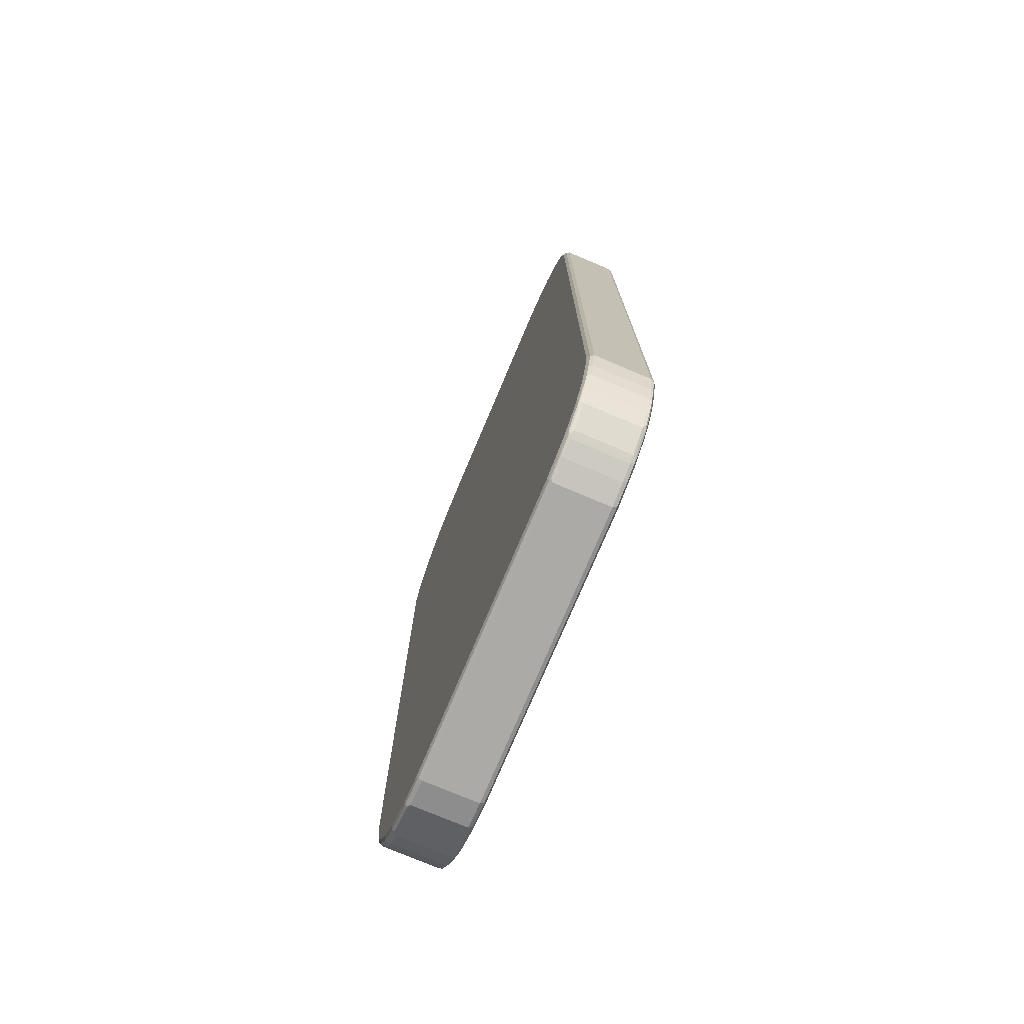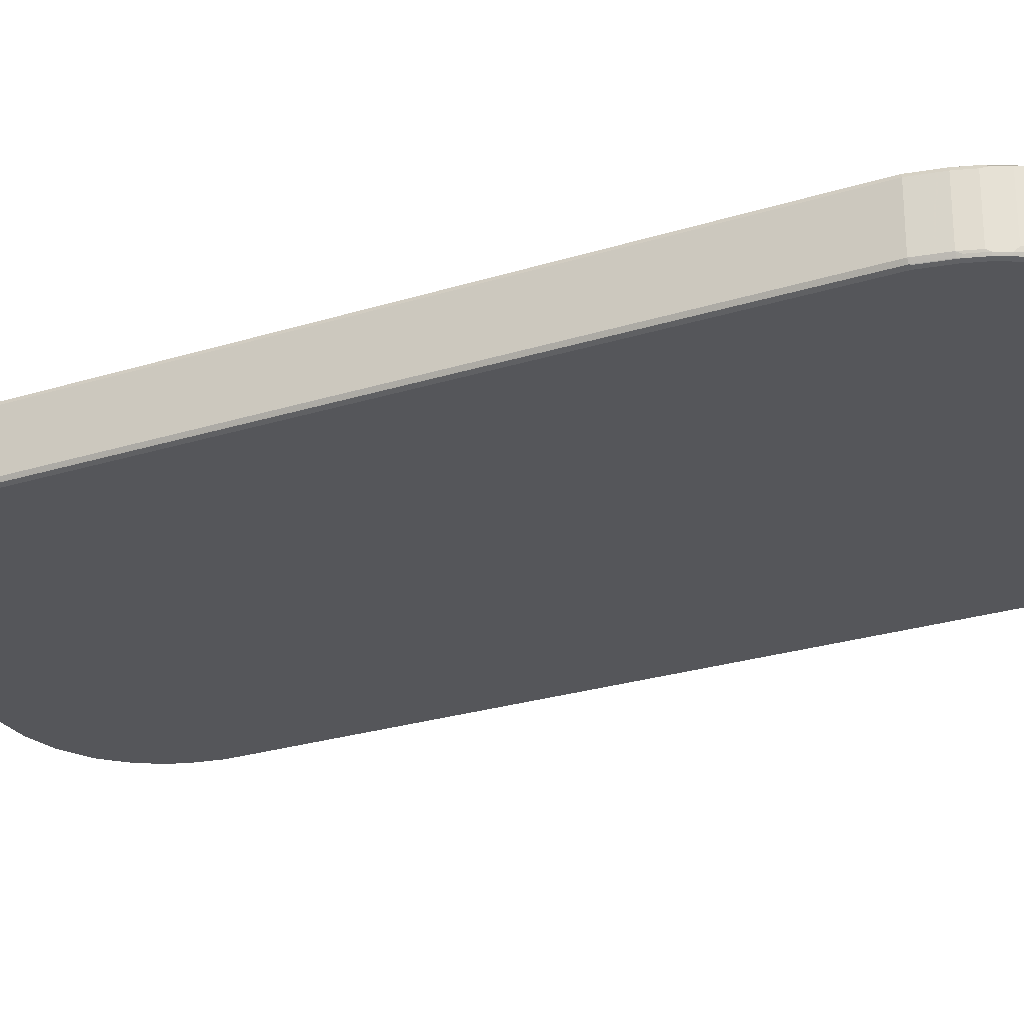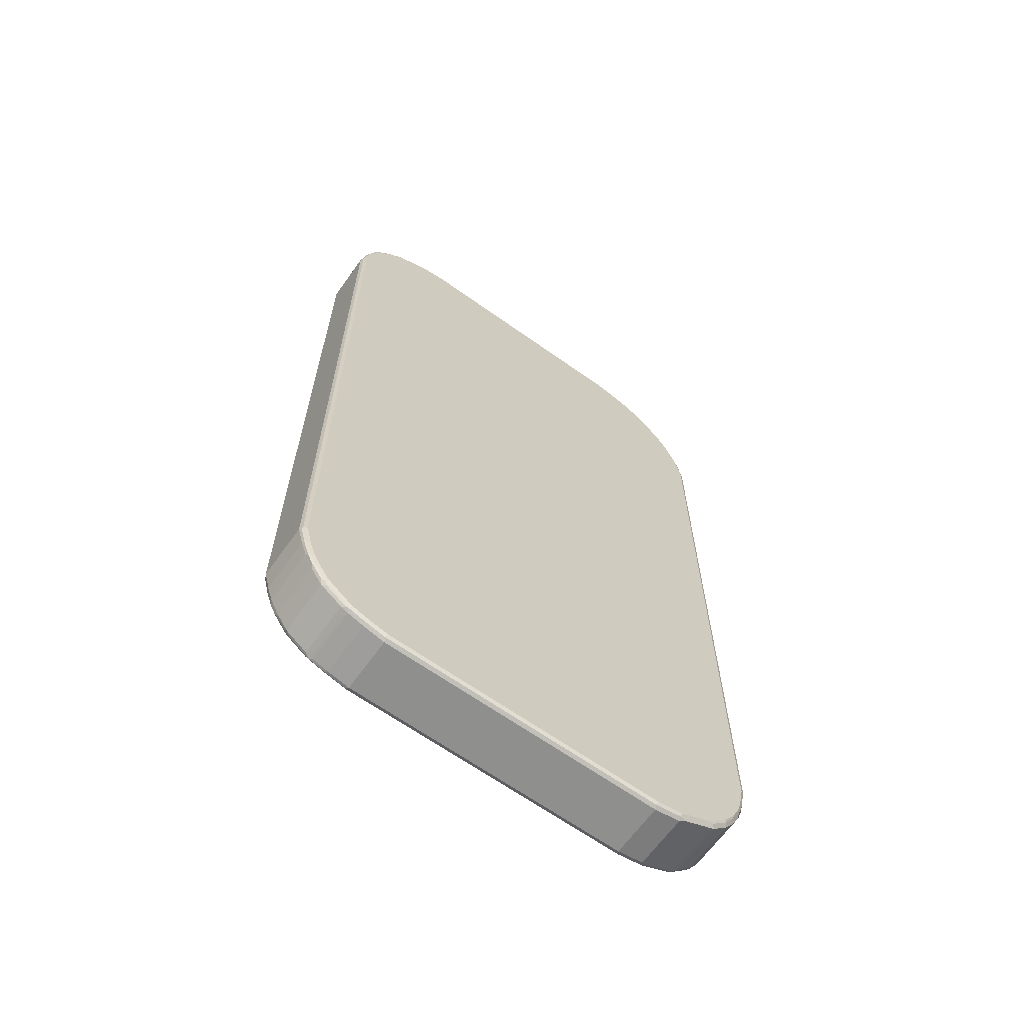
<metadata>
{"format":"obj","ext":"obj","renderer":"f3d","projection":"perspective","resolution":1024,"background":"white","views":[{"elev":-75.9,"azim":67.1,"up":"+Y"},{"elev":-25.8,"azim":116.6,"up":"+Z"},{"elev":-65.1,"azim":144.4,"up":"+Y"}]}
</metadata>
<code>
v -0.4652 -0.7077 -0.05055
v -0.4617 -0.7045 -0.0573
v -0.4516 -0.7549 -0.0573
v -0.455 -0.7584 -0.05055
v -0.4652 -0.7077 0.05055
v -0.4652 0.6773 -0.05055
v -0.455 -0.7077 -0.06067
v -0.4448 -0.7584 -0.06067
v -0.4617 0.6808 -0.0573
v -0.4415 -0.7853 -0.0573
v -0.4499 -0.7633 -0.05561
v -0.4398 -0.7937 -0.05561
v -0.4448 -0.7886 -0.05055
v -0.455 -0.7584 0.05055
v -0.4516 -0.7584 0.0573
v -0.4617 -0.7077 0.0573
v -0.4626 0.6824 0.05561
v -0.4652 0.6773 0.05055
v -0.455 0.728 -0.05055
v -0.4516 0.7314 -0.0573
v -0.455 0.6773 -0.06067
v -0.4347 -0.7886 -0.06067
v -0.423 -0.8174 -0.05899
v -0.4381 -0.8021 -0.05393
v -0.4297 -0.8139 -0.05561
v -0.4448 -0.7886 0.05055
v -0.4516 -0.7651 0.05393
v -0.4499 -0.7633 0.05814
v -0.4601 -0.7128 0.05814
v -0.4617 0.6773 0.0573
v -0.4525 0.7331 0.05561
v -0.455 0.728 0.05055
v -0.4448 0.7584 -0.05055
v -0.4415 0.7617 -0.0573
v -0.4347 0.7584 -0.06067
v -0.4448 0.728 -0.06067
v -0.4246 -0.8088 -0.06067
v -0.428 -0.8223 -0.05393
v -0.4044 -0.8392 -0.06067
v -0.4028 -0.8476 -0.05899
v -0.4078 -0.8527 -0.05393
v -0.4415 -0.7953 0.05393
v -0.4398 -0.7937 0.05814
v -0.4448 -0.7584 0.06067
v -0.455 -0.7077 0.06067
v -0.455 0.6773 0.06067
v -0.4516 0.728 0.0573
v -0.4415 0.7584 0.0573
v -0.4424 0.7633 0.05561
v -0.4448 0.7584 0.05055
v -0.4398 0.7658 -0.05561
v -0.4179 0.8123 -0.05055
v -0.4213 0.8021 -0.0573
v -0.4145 0.7988 -0.06067
v -0.428 -0.8223 0.04718
v -0.364 -0.8797 -0.06067
v -0.3927 -0.8578 -0.05899
v -0.3876 -0.8729 -0.05393
v -0.4078 -0.8527 0.04718
v -0.4314 -0.8156 0.05393
v -0.4297 -0.8139 0.05814
v -0.4347 -0.7886 0.06067
v -0.4448 0.728 0.06067
v -0.4347 0.7584 0.06067
v -0.436 0.7684 0.05814
v -0.4222 0.8037 0.05561
v -0.4196 0.8063 -0.05561
v -0.3994 0.8367 -0.05561
v -0.4179 0.8123 0.05055
v -0.3977 0.8425 -0.05055
v -0.401 0.8325 -0.0573
v -0.4145 0.8101 -0.05814
v -0.3943 0.8405 -0.05814
v -0.3943 0.829 -0.06067
v -0.3725 -0.878 -0.05899
v -0.3235 -0.8999 -0.06067
v -0.3775 -0.883 -0.05393
v -0.3876 -0.8729 0.04718
v -0.4112 -0.846 0.05393
v -0.4246 -0.8088 0.06067
v -0.4095 -0.8443 0.05814
v -0.4145 0.7988 0.06067
v -0.4158 0.8088 0.05814
v -0.3956 0.8392 0.05814
v -0.4019 0.8341 0.05561
v -0.3977 0.8425 0.05055
v -0.3876 0.8527 -0.05055
v -0.3741 0.8607 -0.05814
v -0.3842 0.8392 -0.06067
v -0.3319 -0.8982 -0.05899
v -0.3691 -0.8848 -0.05561
v -0.3033 -0.9099 -0.06067
v -0.3168 -0.9134 -0.05393
v -0.3572 -0.8931 -0.05393
v -0.3707 -0.8864 -0.04718
v -0.3775 -0.883 0.04718
v -0.3707 -0.8864 0.05393
v -0.4044 -0.8392 0.06067
v -0.3691 -0.8848 0.05814
v -0.3943 0.829 0.06067
v -0.3842 0.8392 0.06067
v -0.3754 0.8595 0.05814
v -0.3876 0.8527 0.05055
v -0.3674 0.8729 -0.05055
v -0.364 0.8595 -0.06067
v -0.364 0.8707 -0.05814
v -0.3286 -0.905 -0.05561
v -0.3 -0.9166 -0.0573
v -0.2528 -0.9201 -0.06067
v -0.3033 -0.9201 -0.05055
v -0.3303 -0.9066 0.05393
v -0.364 -0.8797 0.06067
v -0.3286 -0.905 0.05814
v -0.3235 -0.8999 0.06067
v -0.364 0.8595 0.06067
v -0.3653 0.8695 0.05814
v -0.3674 0.8729 0.05055
v -0.337 0.8931 -0.05055
v -0.359 0.8771 -0.05561
v -0.3539 0.8695 -0.06067
v -0.3337 0.891 -0.05814
v -0.2494 -0.9268 -0.0573
v 0.2831 -0.9201 -0.06067
v -0.3033 -0.9201 0.05055
v -0.2528 -0.9303 -0.05055
v -0.3101 -0.9166 0.05393
v -0.3083 -0.915 0.05814
v -0.3033 -0.9099 0.06067
v -0.3539 0.8695 0.06067
v -0.3349 0.8897 0.05814
v -0.3572 0.8762 0.0573
v -0.3614 0.8746 0.05561
v -0.337 0.8931 0.05055
v -0.3286 0.8973 -0.05561
v -0.3083 0.9075 -0.05561
v -0.3235 0.8897 -0.06067
v -0.3134 0.9012 -0.05814
v 0.2865 -0.9268 -0.0573
v 0.3235 -0.9099 -0.06067
v -0.3033 -0.9166 0.0573
v -0.2528 -0.9303 0.05055
v 0.2831 -0.9303 -0.05055
v -0.2578 -0.9252 0.05814
v -0.2528 -0.9201 0.06067
v -0.3235 0.8897 0.06067
v -0.3269 0.8964 0.0573
v -0.3311 0.8948 0.05561
v -0.3109 0.905 0.05561
v -0.3101 0.9066 0.05055
v -0.3033 0.9099 0.05055
v -0.3033 0.9099 -0.05055
v -0.273 0.9201 -0.05055
v -0.278 0.9176 -0.05561
v -0.3033 0.9066 -0.0573
v -0.3033 0.8999 -0.06067
v 0.3269 -0.9166 -0.0573
v 0.3539 -0.8999 -0.06067
v -0.2528 -0.9268 0.0573
v 0.2831 -0.9303 0.05055
v 0.2881 -0.9278 0.05561
v 0.3235 -0.9201 -0.05055
v 0.2831 -0.9268 0.0573
v 0.2831 -0.9201 0.06067
v -0.3033 0.8999 0.06067
v -0.3067 0.9066 0.0573
v -0.273 0.9201 0.05055
v -0.2224 0.9303 -0.05055
v -0.2275 0.9278 -0.05561
v -0.273 0.9166 -0.0573
v -0.273 0.9099 -0.06067
v 0.3572 -0.9066 -0.0573
v 0.3943 -0.8695 -0.06067
v 0.3653 -0.8999 -0.05814
v 0.3235 -0.9201 0.05055
v 0.3286 -0.9176 0.05561
v 0.3539 -0.9099 -0.05055
v 0.3235 -0.9166 0.0573
v 0.3235 -0.9099 0.06067
v -0.273 0.9099 0.06067
v -0.2764 0.9166 0.0573
v -0.2224 0.9303 0.05055
v 0.2528 0.9303 -0.05055
v 0.2528 0.9268 -0.0573
v -0.2224 0.9268 -0.0573
v -0.2224 0.9201 -0.06067
v 0.3614 -0.905 -0.05561
v 0.3606 -0.9066 -0.05055
v 0.4044 -0.8595 -0.06067
v 0.4057 -0.8695 -0.05814
v 0.3539 -0.9099 0.05055
v 0.359 -0.9075 0.05561
v 0.3539 -0.9066 0.0573
v 0.3539 -0.8999 0.06067
v -0.2224 0.9201 0.06067
v -0.2257 0.9268 0.0573
v 0.2528 0.9303 0.05055
v 0.3033 0.9201 -0.05055
v 0.3033 0.9166 -0.0573
v 0.2578 0.9252 -0.05814
v 0.2528 0.9201 -0.06067
v 0.3674 -0.9032 -0.05055
v 0.4019 -0.8746 -0.05561
v 0.4078 -0.8729 -0.05055
v 0.4246 -0.829 -0.06067
v 0.4259 -0.8392 -0.05814
v 0.4121 -0.8646 -0.05561
v 0.3674 -0.9032 0.05055
v 0.4078 -0.8729 0.05055
v 0.3994 -0.8771 0.05561
v 0.364 -0.9012 0.05814
v 0.3943 -0.8695 0.06067
v 0.2528 0.9201 0.06067
v 0.2494 0.9268 0.0573
v 0.3033 0.9201 0.05055
v 0.3303 0.9066 -0.05393
v 0.3101 0.9166 -0.05393
v 0.3083 0.915 -0.05814
v 0.3033 0.9099 -0.06067
v 0.428 -0.8425 -0.05055
v 0.4347 -0.8088 -0.06067
v 0.436 -0.819 -0.05814
v 0.4323 -0.8341 -0.05561
v 0.428 -0.8425 0.05055
v 0.4297 -0.8367 0.05561
v 0.4095 -0.8669 0.05561
v 0.4044 -0.8707 0.05814
v 0.4044 -0.8595 0.06067
v 0.3033 0.9099 0.06067
v 0.3 0.9166 0.0573
v 0.3168 0.9134 0.05393
v 0.3707 0.8864 -0.05393
v 0.3691 0.8848 -0.05814
v 0.3286 0.905 -0.05814
v 0.3235 0.8999 -0.06067
v 0.4415 -0.8088 -0.0573
v 0.4448 -0.7786 -0.06067
v 0.4424 -0.8139 -0.05561
v 0.4448 -0.8088 0.05055
v 0.4398 -0.8165 0.05561
v 0.4314 -0.8325 0.0573
v 0.4112 -0.8627 0.0573
v 0.4246 -0.8405 0.05814
v 0.4246 -0.829 0.06067
v 0.3235 0.8999 0.06067
v 0.3286 0.905 0.05561
v 0.3691 0.8848 0.05561
v 0.3572 0.8931 0.05393
v 0.3707 0.8864 0.04718
v 0.3775 0.883 -0.04718
v 0.3876 0.8729 -0.04718
v 0.4112 0.846 -0.05393
v 0.4095 0.8443 -0.05814
v 0.364 0.8797 -0.06067
v 0.4516 -0.7786 -0.0573
v 0.455 -0.7382 -0.06067
v 0.4525 -0.7835 -0.05561
v 0.455 -0.7786 -0.05055
v 0.4448 -0.8088 -0.05055
v 0.455 -0.7786 0.05055
v 0.4415 -0.8123 0.0573
v 0.4347 -0.8088 0.06067
v 0.364 0.8797 0.06067
v 0.3725 0.878 0.05899
v 0.3319 0.8982 0.05899
v 0.3775 0.883 0.05393
v 0.4078 0.8527 -0.04718
v 0.3876 0.8729 0.05393
v 0.4314 0.8156 -0.05393
v 0.4044 0.8392 -0.06067
v 0.4297 0.8139 -0.05814
v 0.4617 -0.7382 -0.0573
v 0.455 0.7077 -0.06067
v 0.4601 0.7128 -0.05814
v 0.4626 -0.7431 -0.05561
v 0.4652 -0.7382 -0.05055
v 0.4652 -0.7382 0.05055
v 0.4516 -0.7819 0.0573
v 0.4448 -0.7786 0.06067
v 0.4044 0.8392 0.06067
v 0.3927 0.8578 0.05899
v 0.4078 0.8527 0.05393
v 0.428 0.8223 -0.04718
v 0.4415 0.7953 -0.05393
v 0.4246 0.8088 -0.06067
v 0.4398 0.7937 -0.05814
v 0.4617 0.7077 -0.0573
v 0.4448 0.7584 -0.06067
v 0.4499 0.7633 -0.05814
v 0.4516 0.7584 -0.0573
v 0.4652 0.7077 -0.05055
v 0.4617 -0.7414 0.0573
v 0.4652 0.7077 0.05055
v 0.455 -0.7382 0.06067
v 0.4028 0.8476 0.05899
v 0.4246 0.8088 0.06067
v 0.423 0.8174 0.05899
v 0.428 0.8223 0.05393
v 0.4448 0.7886 -0.05055
v 0.4516 0.7651 -0.05393
v 0.4347 0.7886 -0.06067
v 0.455 0.7584 -0.05055
v 0.4617 0.7045 0.0573
v 0.455 0.7584 0.05055
v 0.4516 0.7549 0.0573
v 0.455 0.7077 0.06067
v 0.4347 0.7886 0.06067
v 0.4415 0.7853 0.0573
v 0.4398 0.7937 0.05561
v 0.4297 0.8139 0.05561
v 0.4381 0.8021 0.05393
v 0.4448 0.7886 0.05055
v 0.4448 0.7584 0.06067
v 0.4499 0.7633 0.05561
f 1 2 3
f 1 3 4
f 1 4 14
f 1 14 5
f 1 5 18
f 1 18 6
f 1 6 9
f 1 9 2
f 2 7 8
f 2 8 3
f 2 9 21
f 2 21 7
f 3 8 10
f 3 10 12
f 3 12 11
f 3 11 4
f 4 11 12
f 4 12 13
f 4 13 26
f 4 26 14
f 5 14 15
f 5 15 16
f 5 16 17
f 5 17 18
f 6 18 32
f 6 32 19
f 6 19 20
f 6 20 9
f 7 21 36
f 7 36 35
f 7 35 54
f 7 54 74
f 7 74 89
f 7 89 105
f 7 105 120
f 7 120 136
f 7 136 155
f 7 155 170
f 7 170 185
f 7 185 200
f 7 200 218
f 7 218 234
f 7 234 253
f 7 253 269
f 7 269 284
f 7 284 300
f 7 300 287
f 7 287 272
f 7 272 255
f 7 255 236
f 7 236 220
f 7 220 204
f 7 204 188
f 7 188 172
f 7 172 157
f 7 157 139
f 7 139 123
f 7 123 109
f 7 109 92
f 7 92 76
f 7 76 56
f 7 56 39
f 7 39 37
f 7 37 22
f 7 22 8
f 8 22 10
f 9 20 36
f 9 36 21
f 10 22 23
f 10 23 12
f 12 24 13
f 12 23 25
f 12 25 38
f 12 38 24
f 13 24 38
f 13 38 55
f 13 55 60
f 13 60 42
f 13 42 26
f 14 26 42
f 14 42 27
f 14 27 28
f 14 28 15
f 15 28 29
f 15 29 16
f 16 29 30
f 16 30 17
f 17 30 47
f 17 47 31
f 17 31 18
f 18 31 32
f 19 32 50
f 19 50 33
f 19 33 20
f 20 33 34
f 20 34 35
f 20 35 36
f 22 37 23
f 23 38 25
f 23 37 39
f 23 39 40
f 23 40 41
f 23 41 38
f 27 42 43
f 27 43 28
f 28 43 44
f 28 44 29
f 29 44 45
f 29 45 46
f 29 46 30
f 30 46 63
f 30 63 47
f 31 47 48
f 31 48 49
f 31 49 50
f 31 50 32
f 33 51 34
f 33 50 49
f 33 49 66
f 33 66 69
f 33 69 52
f 33 52 67
f 33 67 51
f 34 51 67
f 34 67 53
f 34 53 54
f 34 54 35
f 38 41 59
f 38 59 55
f 39 56 75
f 39 75 57
f 39 57 40
f 40 57 41
f 41 57 75
f 41 75 58
f 41 58 78
f 41 78 59
f 42 60 61
f 42 61 43
f 43 61 80
f 43 80 62
f 43 62 44
f 44 62 80
f 44 80 98
f 44 98 112
f 44 112 114
f 44 114 128
f 44 128 144
f 44 144 163
f 44 163 178
f 44 178 193
f 44 193 211
f 44 211 227
f 44 227 243
f 44 243 261
f 44 261 278
f 44 278 293
f 44 293 305
f 44 305 312
f 44 312 306
f 44 306 295
f 44 295 279
f 44 279 262
f 44 262 244
f 44 244 228
f 44 228 212
f 44 212 194
f 44 194 179
f 44 179 164
f 44 164 145
f 44 145 129
f 44 129 115
f 44 115 101
f 44 101 100
f 44 100 82
f 44 82 64
f 44 64 63
f 44 63 46
f 44 46 45
f 47 63 64
f 47 64 48
f 48 64 65
f 48 65 49
f 49 65 83
f 49 83 66
f 52 68 67
f 52 69 86
f 52 86 70
f 52 70 68
f 53 67 68
f 53 68 71
f 53 71 73
f 53 73 72
f 53 72 54
f 54 72 73
f 54 73 74
f 55 59 79
f 55 79 60
f 56 76 75
f 58 75 77
f 58 77 96
f 58 96 78
f 59 78 97
f 59 97 79
f 60 79 81
f 60 81 61
f 61 81 98
f 61 98 80
f 64 82 83
f 64 83 65
f 66 83 84
f 66 84 85
f 66 85 69
f 68 70 73
f 68 73 71
f 69 85 86
f 70 86 103
f 70 103 87
f 70 87 73
f 73 87 104
f 73 104 88
f 73 88 105
f 73 105 89
f 73 89 74
f 75 76 90
f 75 90 107
f 75 107 91
f 75 91 77
f 76 92 108
f 76 108 93
f 76 93 107
f 76 107 90
f 77 91 94
f 77 94 95
f 77 95 97
f 77 97 96
f 78 96 97
f 79 97 99
f 79 99 81
f 81 99 112
f 81 112 98
f 82 100 84
f 82 84 83
f 84 100 101
f 84 101 115
f 84 115 102
f 84 102 117
f 84 117 103
f 84 103 86
f 84 86 85
f 87 103 117
f 87 117 104
f 88 104 106
f 88 106 120
f 88 120 105
f 91 107 93
f 91 93 94
f 92 109 122
f 92 122 108
f 93 108 110
f 93 110 124
f 93 124 111
f 93 111 97
f 93 97 95
f 93 95 94
f 97 111 99
f 99 111 113
f 99 113 114
f 99 114 112
f 102 115 129
f 102 129 116
f 102 116 117
f 104 117 133
f 104 133 118
f 104 118 119
f 104 119 106
f 106 119 121
f 106 121 136
f 106 136 120
f 108 122 125
f 108 125 110
f 109 123 138
f 109 138 122
f 110 125 141
f 110 141 124
f 111 124 126
f 111 126 127
f 111 127 113
f 113 127 128
f 113 128 114
f 116 129 145
f 116 145 130
f 116 130 146
f 116 146 131
f 116 131 132
f 116 132 117
f 117 132 147
f 117 147 133
f 118 134 119
f 118 133 135
f 118 135 134
f 119 134 121
f 121 134 135
f 121 135 137
f 121 137 155
f 121 155 136
f 122 138 142
f 122 142 125
f 123 139 156
f 123 156 138
f 124 140 127
f 124 127 126
f 124 141 158
f 124 158 140
f 125 142 159
f 125 159 141
f 127 140 158
f 127 158 143
f 127 143 144
f 127 144 128
f 130 145 146
f 131 146 147
f 131 147 132
f 133 147 148
f 133 148 149
f 133 149 135
f 135 149 150
f 135 150 151
f 135 151 152
f 135 152 153
f 135 153 169
f 135 169 154
f 135 154 137
f 137 154 155
f 138 156 161
f 138 161 142
f 139 157 171
f 139 171 156
f 141 159 160
f 141 160 158
f 142 161 174
f 142 174 159
f 143 162 163
f 143 163 144
f 143 158 162
f 145 164 165
f 145 165 146
f 146 165 148
f 146 148 147
f 148 165 149
f 149 165 150
f 150 165 166
f 150 166 152
f 150 152 151
f 152 166 181
f 152 181 167
f 152 167 168
f 152 168 153
f 153 168 169
f 154 169 170
f 154 170 155
f 156 171 161
f 157 172 189
f 157 189 173
f 157 173 171
f 158 160 162
f 159 174 175
f 159 175 160
f 160 175 177
f 160 177 162
f 161 171 176
f 161 176 190
f 161 190 174
f 162 177 178
f 162 178 163
f 164 179 180
f 164 180 165
f 165 180 166
f 166 180 195
f 166 195 181
f 167 181 196
f 167 196 182
f 167 182 168
f 168 182 183
f 168 183 184
f 168 184 169
f 169 184 185
f 169 185 170
f 171 186 187
f 171 187 176
f 171 173 186
f 172 188 189
f 173 189 202
f 173 202 186
f 174 190 191
f 174 191 175
f 175 191 177
f 176 187 191
f 176 191 190
f 177 191 192
f 177 192 193
f 177 193 178
f 179 194 195
f 179 195 180
f 181 195 213
f 181 213 196
f 182 197 198
f 182 198 183
f 182 196 214
f 182 214 197
f 183 198 217
f 183 217 199
f 183 199 184
f 184 199 185
f 185 199 200
f 186 201 187
f 186 202 203
f 186 203 201
f 187 201 191
f 188 204 205
f 188 205 189
f 189 206 203
f 189 203 202
f 189 205 206
f 191 201 207
f 191 207 208
f 191 208 209
f 191 209 226
f 191 226 210
f 191 210 192
f 192 210 193
f 193 210 226
f 193 226 211
f 194 212 213
f 194 213 195
f 196 213 229
f 196 229 214
f 197 214 230
f 197 230 247
f 197 247 248
f 197 248 231
f 197 231 215
f 197 215 216
f 197 216 217
f 197 217 198
f 199 217 218
f 199 218 200
f 201 203 208
f 201 208 207
f 203 206 222
f 203 222 219
f 203 219 223
f 203 223 208
f 204 220 221
f 204 221 205
f 205 221 237
f 205 237 222
f 205 222 206
f 208 223 224
f 208 224 225
f 208 225 226
f 208 226 209
f 211 226 227
f 212 228 229
f 212 229 213
f 214 229 230
f 215 231 232
f 215 232 233
f 215 233 217
f 215 217 216
f 217 233 234
f 217 234 218
f 219 222 223
f 220 235 221
f 220 236 254
f 220 254 235
f 221 235 237
f 222 237 238
f 222 238 223
f 223 238 239
f 223 239 224
f 224 239 260
f 224 260 240
f 224 240 241
f 224 241 225
f 225 241 226
f 226 241 240
f 226 240 242
f 226 242 227
f 227 242 243
f 228 244 230
f 228 230 229
f 230 244 264
f 230 264 245
f 230 245 246
f 230 246 247
f 231 248 265
f 231 265 249
f 231 249 250
f 231 250 266
f 231 266 251
f 231 251 252
f 231 252 232
f 232 252 269
f 232 269 253
f 232 253 234
f 232 234 233
f 235 254 237
f 236 255 271
f 236 271 254
f 237 254 256
f 237 256 257
f 237 257 258
f 237 258 238
f 238 258 257
f 238 257 259
f 238 259 260
f 238 260 239
f 240 260 261
f 240 261 243
f 240 243 242
f 244 262 263
f 244 263 264
f 245 264 263
f 245 263 246
f 246 263 265
f 246 265 247
f 247 265 248
f 249 265 267
f 249 267 250
f 250 267 281
f 250 281 266
f 251 266 282
f 251 282 268
f 251 268 270
f 251 270 252
f 252 270 284
f 252 284 269
f 254 271 274
f 254 274 256
f 255 272 273
f 255 273 271
f 256 274 275
f 256 275 257
f 257 275 276
f 257 276 259
f 259 276 277
f 259 277 260
f 260 277 278
f 260 278 261
f 262 279 280
f 262 280 263
f 263 267 265
f 263 280 281
f 263 281 267
f 266 281 297
f 266 297 282
f 268 282 297
f 268 297 310
f 268 310 311
f 268 311 298
f 268 298 283
f 268 283 285
f 268 285 270
f 270 285 300
f 270 300 284
f 271 273 286
f 271 286 274
f 272 287 273
f 273 287 288
f 273 288 289
f 273 289 286
f 274 286 290
f 274 290 275
f 275 290 292
f 275 292 276
f 276 291 277
f 276 292 302
f 276 302 291
f 277 291 293
f 277 293 278
f 279 294 280
f 279 295 296
f 279 296 294
f 280 294 281
f 281 294 296
f 281 296 297
f 283 298 301
f 283 301 299
f 283 299 285
f 285 299 288
f 285 288 287
f 285 287 300
f 286 289 290
f 288 299 301
f 288 301 289
f 289 301 290
f 290 301 303
f 290 303 292
f 291 302 305
f 291 305 293
f 292 303 304
f 292 304 302
f 295 306 296
f 296 306 307
f 296 307 308
f 296 308 309
f 296 309 297
f 297 309 308
f 297 308 310
f 298 311 303
f 298 303 301
f 302 304 312
f 302 312 305
f 303 311 308
f 303 308 313
f 303 313 304
f 304 313 308
f 304 308 307
f 304 307 312
f 306 312 307
f 308 311 310

</code>
